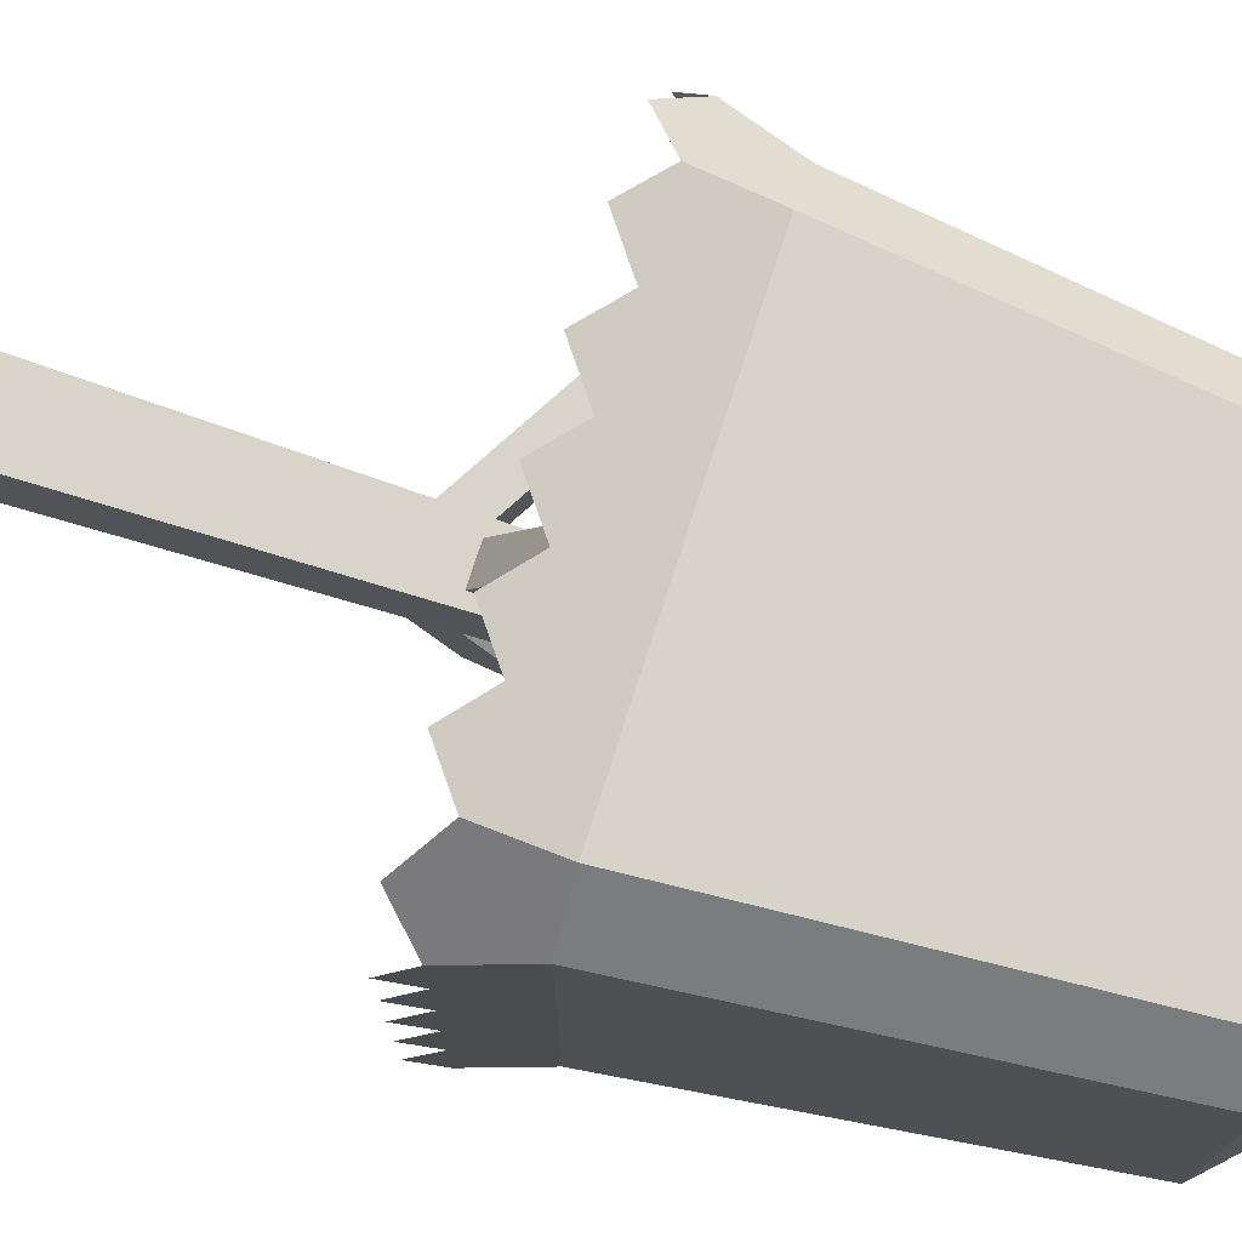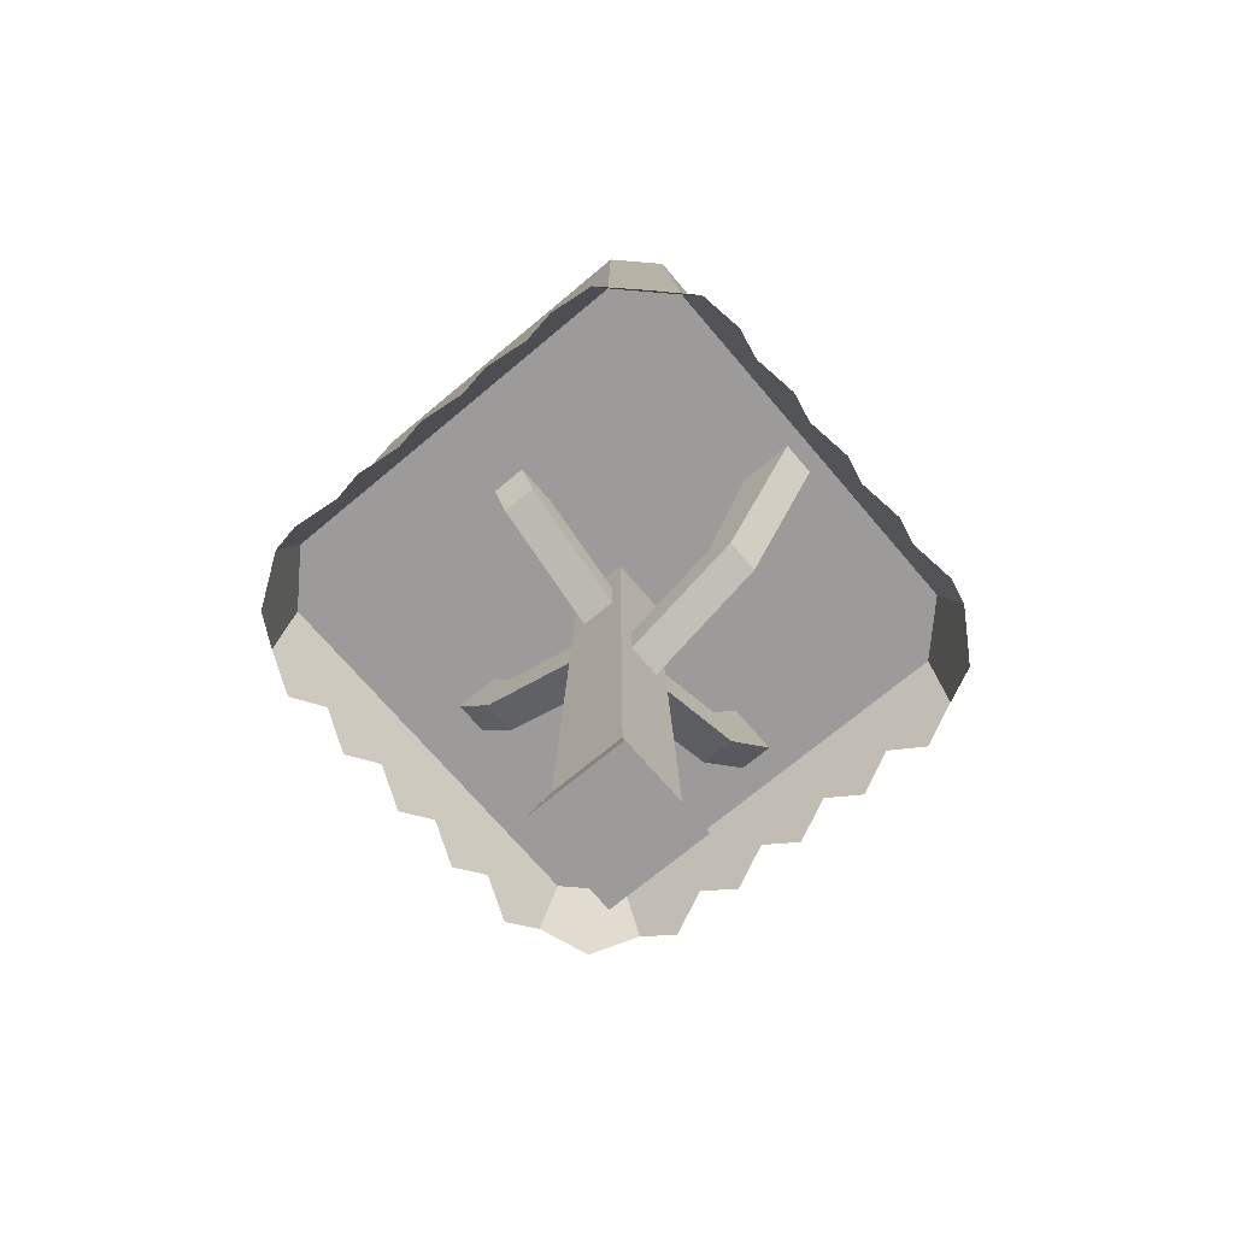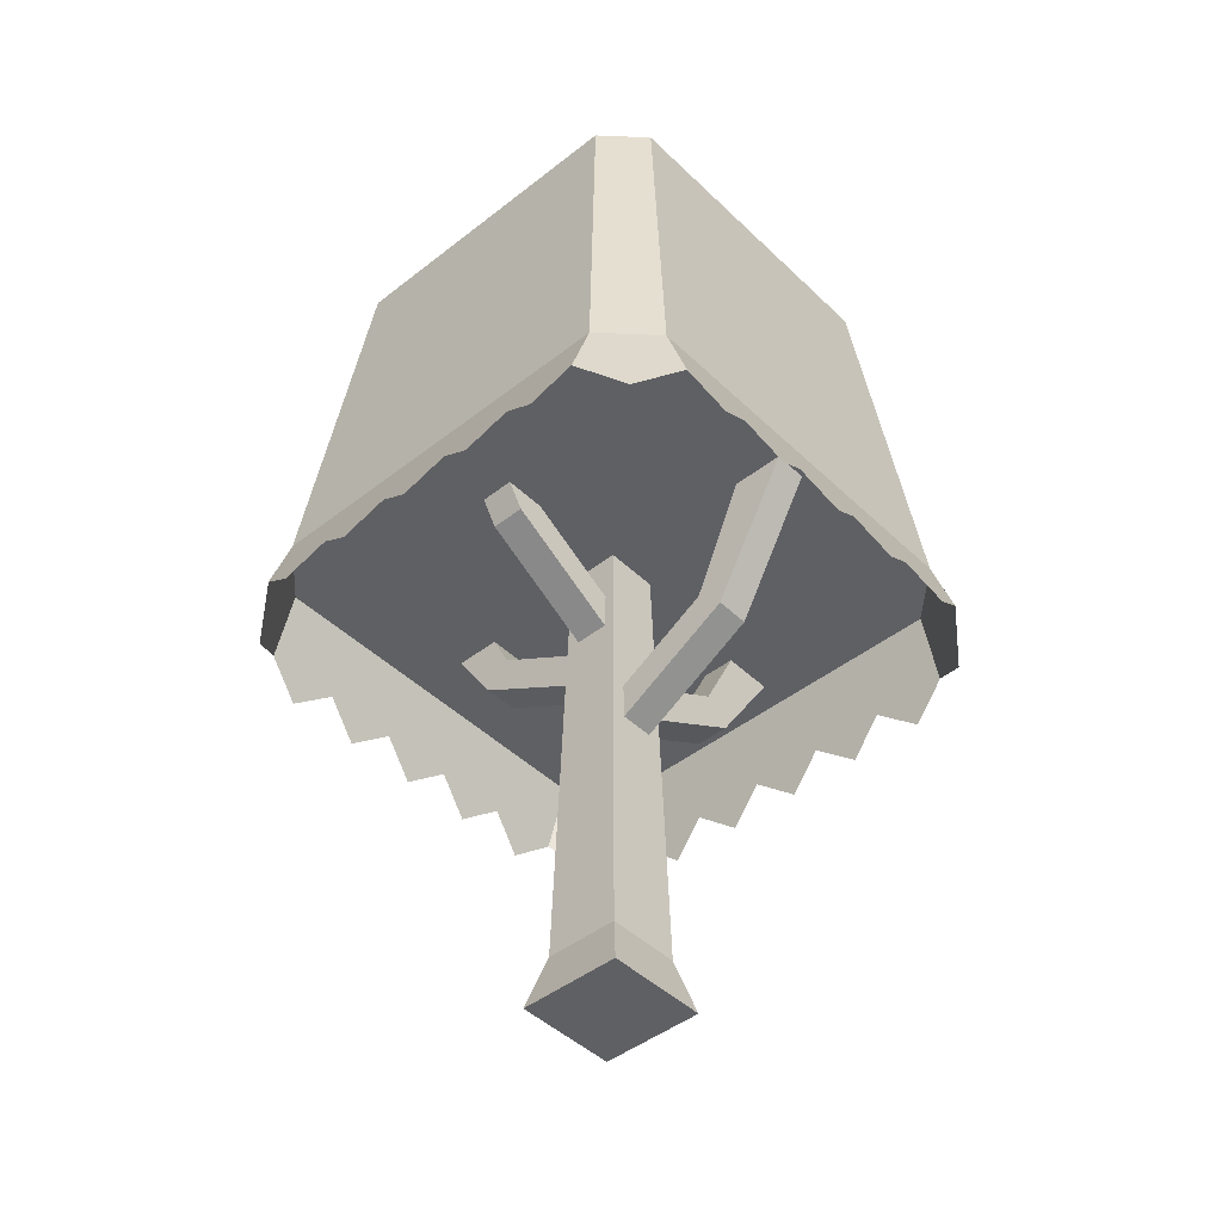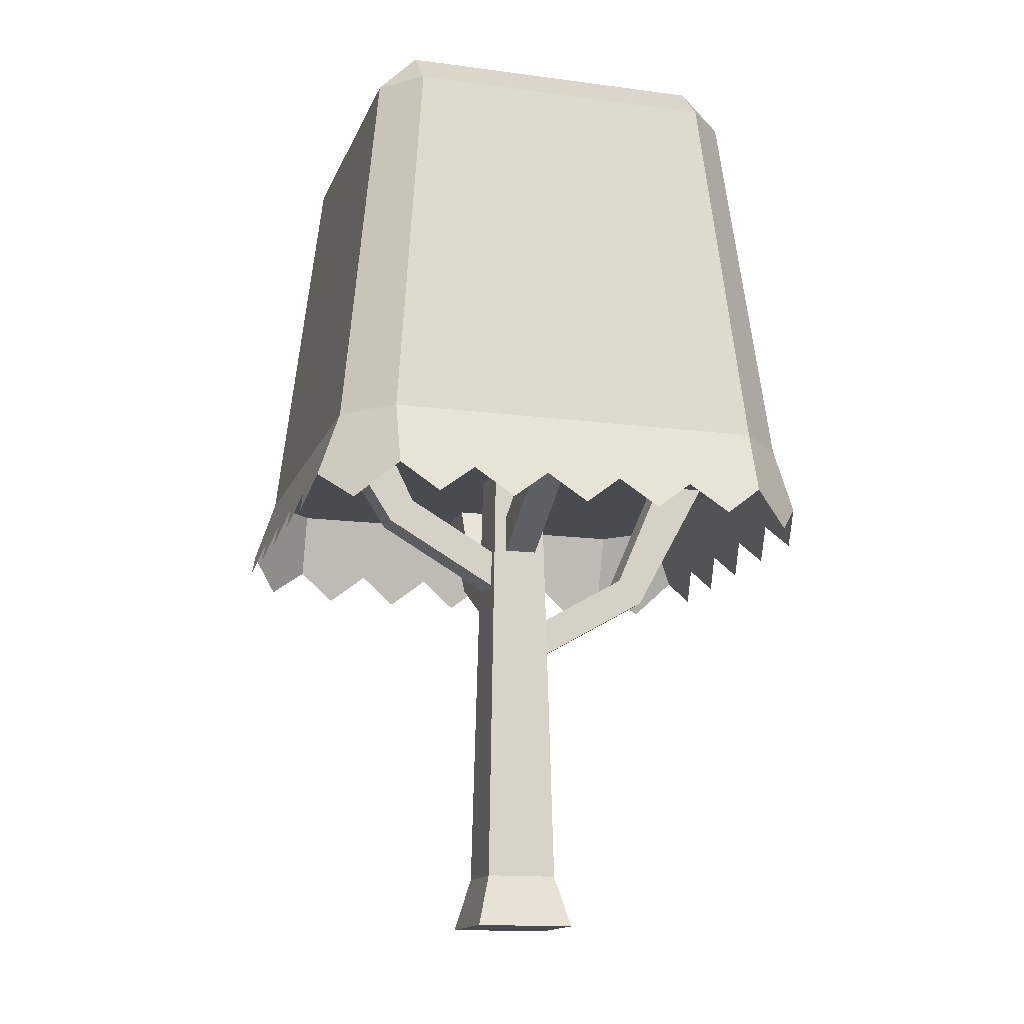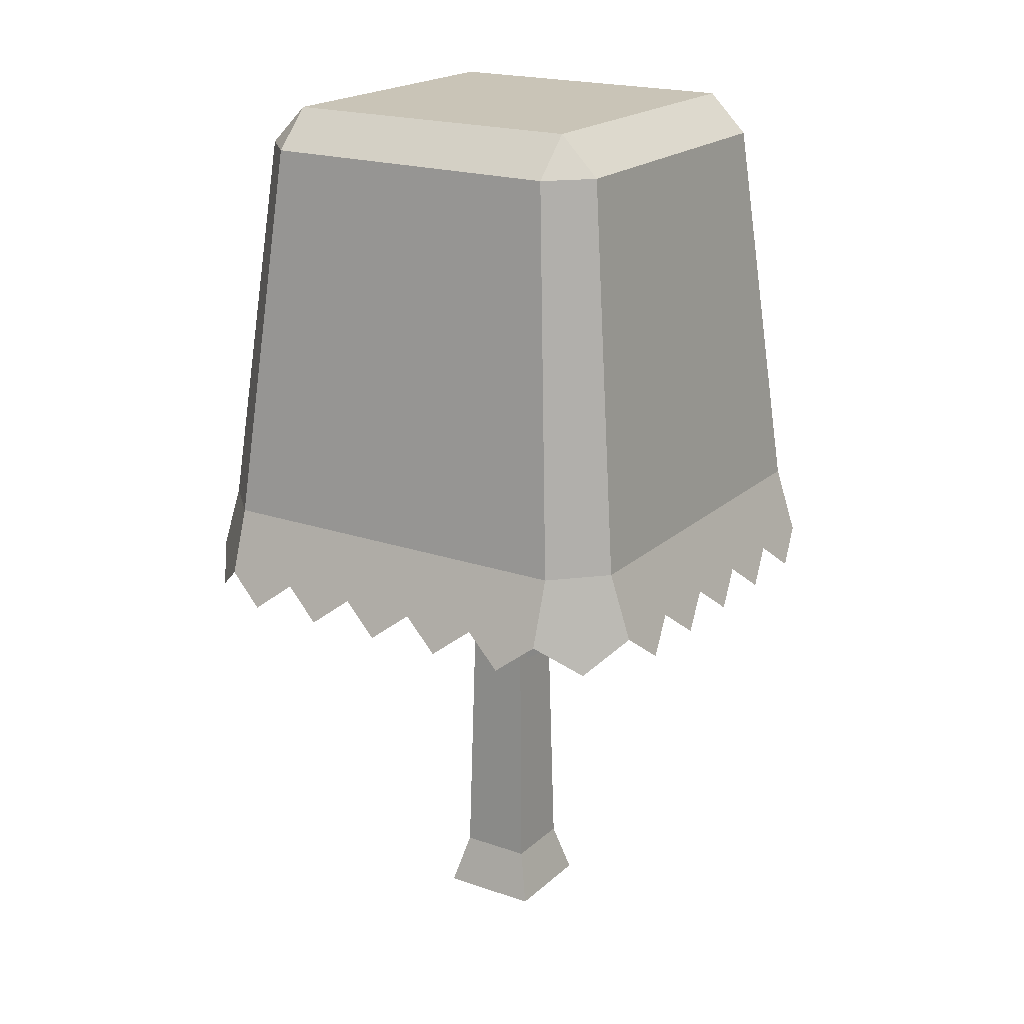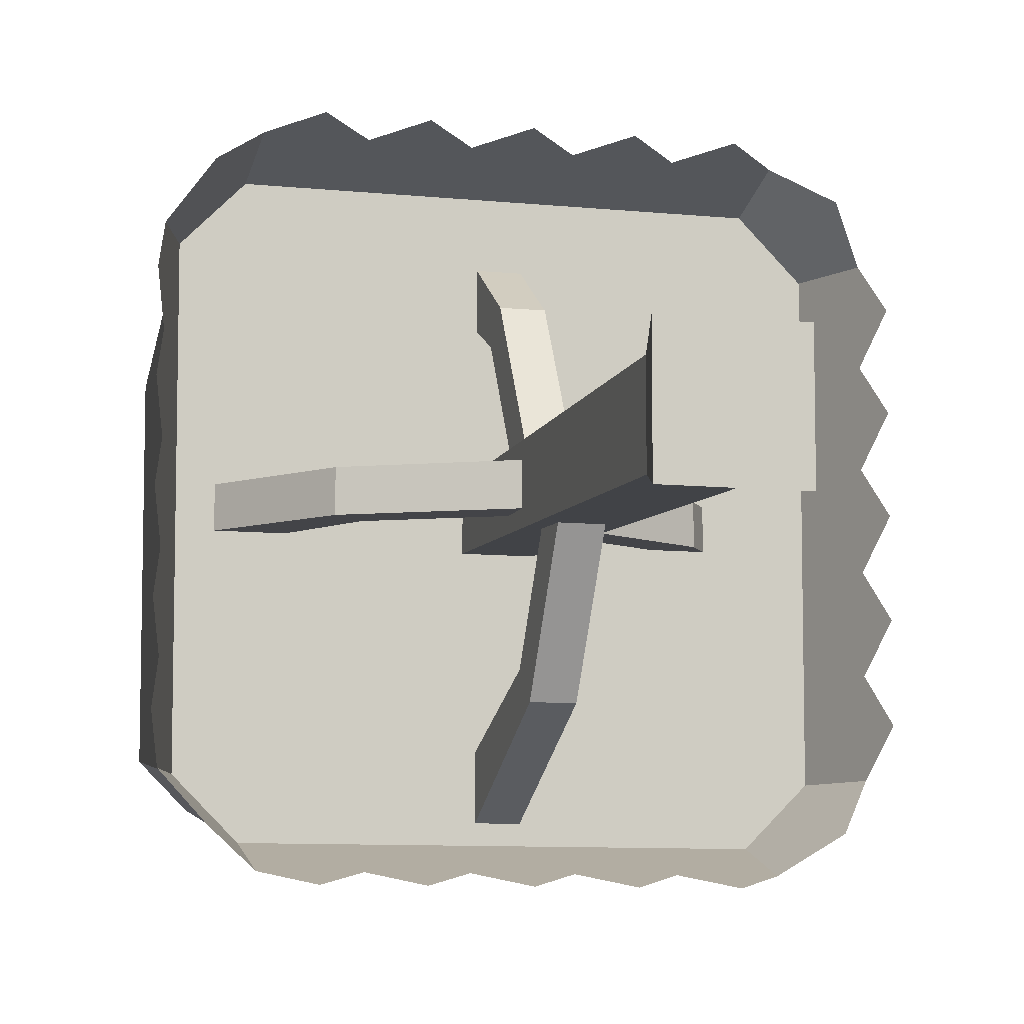
<metadata>
{"format":"obj","ext":"obj","renderer":"f3d","projection":"perspective","resolution":1024,"background":"white","views":[{"elev":75.3,"azim":107.8,"up":"+Z"},{"elev":-69.8,"azim":130.2,"up":"+Y"},{"elev":-45.2,"azim":132.2,"up":"+Y"},{"elev":-14.6,"azim":73.7,"up":"+Y"},{"elev":19.9,"azim":122.5,"up":"+Y"},{"elev":-8.3,"azim":-16.3,"up":"+Z"}]}
</metadata>
<code>
g tree
v -0.1061 0 -0.1061
v -0.0763 0.1105 -0.0763
v -0.1061 0 0.1061
v -0.0763 0.1105 0.0763
v 0.035 0.8112 -0.2551
v 0.035 0.7006 -0.06336
v -0.035 0.8112 -0.2551
v -0.035 0.7006 -0.06336
v 0.0557 1.05 -0.0557
v 0.05811 0.94 -0.0385
v 0.0557 1.05 0.0557
v 0.05811 0.94 0.0315
v 0.05986 0.8602 0.0315
v 0.05986 0.8602 -0.0385
v 0.0763 0.1105 -0.0763
v 0.0763 0.1105 0.0763
v 0.1061 0 -0.1061
v 0.1061 0 0.1061
v -0.035 0.76 -0.3063
v 0.035 0.76 -0.3063
v -0.035 1.05 -0.466
v 0.035 1.05 -0.466
v 0.03675 0.8602 0.05986
v 0.03675 0.7804 0.06161
v 0.03675 0.9709 0.2516
v 0.03675 0.9196 0.3028
v 0.03675 1.05 0.2911
v 0.03675 1.05 0.3875
v 0.301 0.9995 0.0315
v 0.301 0.9995 -0.0385
v 0.035 1.05 -0.3588
v -0.035 1.05 -0.3588
v -0.035 0.6207 -0.06511
v -0.0557 1.05 -0.0557
v 0.035 0.6207 -0.06511
v -0.03325 0.9196 0.3028
v -0.03325 1.05 0.3875
v -0.3327 1.05 -0.035
v -0.2533 0.8911 -0.035
v -0.3327 1.05 0.035
v -0.2533 0.8911 0.035
v -0.03325 0.8602 0.05986
v -0.03325 0.9709 0.2516
v -0.03325 0.7804 0.06161
v -0.03325 1.05 0.2911
v -0.06336 0.7006 0.035
v -0.3045 0.8398 0.035
v -0.06161 0.7804 0.035
v -0.4411 1.05 0.035
v -0.3045 0.8398 -0.035
v -0.4411 1.05 -0.035
v 0.3339 1.05 -0.0385
v 0.3339 1.05 0.0315
v -0.06161 0.7804 -0.035
v 0.2486 1.05 -0.0385
v 0.2486 1.05 0.0315
v -0.0557 1.05 0.0557
v -0.06336 0.7006 -0.035
v 0.5 1.05 -0.4
v 0.5 1.05 0.4
v 0.41 1.859 -0.328
v 0.41 1.859 0.328
v -0.5458 0.9137 0.4
v -0.5 1.05 0.4
v -0.484 0.8476 0.484
v -0.4 1.05 0.5
v -0.4 0.9137 0.5458
v 0.5458 0.9137 -0.4
v 0.5458 0.9137 -0.24
v 0.5665 0.8518 -0.32
v 0.5458 0.9137 -0.08
v 0.5665 0.8518 -0.16
v 0.5458 0.9137 0.08
v 0.5665 0.8518 0
v 0.5665 0.8518 0.16
v 0.5458 0.9137 0.24
v 0.5665 0.8518 0.32
v 0.5458 0.9137 0.4
v -0.41 1.859 0.328
v -0.328 1.859 0.41
v 0.328 1.941 -0.328
v 0.328 1.941 0.328
v -0.08 0.9137 0.5458
v -0.16 0.8518 0.5665
v -0.24 0.9137 0.5458
v 0.4 1.05 0.5
v 0.08 0.9137 0.5458
v 0 0.8518 0.5665
v 0.24 0.9137 0.5458
v 0.4 0.9137 0.5458
v -0.32 0.8518 0.5665
v 0.16 0.8518 0.5665
v 0.32 0.8518 0.5665
v -0.4 0.9137 -0.5458
v -0.24 0.9137 -0.5458
v -0.4 1.05 -0.5
v -0.08 0.9137 -0.5458
v 0.08 0.9137 -0.5458
v 0.24 0.9137 -0.5458
v 0.4 0.9137 -0.5458
v 0.4 1.05 -0.5
v 0.16 0.8518 -0.5665
v 0 0.8518 -0.5665
v 0.32 0.8518 -0.5665
v -0.32 0.8518 -0.5665
v -0.16 0.8518 -0.5665
v 0.484 0.8476 0.484
v -0.328 1.859 -0.41
v 0.328 1.859 -0.41
v -0.328 1.941 -0.328
v -0.5 1.05 -0.4
v -0.41 1.859 -0.328
v -0.328 1.941 0.328
v 0.328 1.859 0.41
v -0.484 0.8476 -0.484
v -0.5458 0.9137 -0.4
v -0.5665 0.8518 -0.32
v -0.5458 0.9137 -0.24
v -0.5458 0.9137 -0.08
v -0.5665 0.8518 -0.16
v -0.5458 0.9137 0.08
v -0.5665 0.8518 0
v -0.5665 0.8518 0.16
v -0.5458 0.9137 0.24
v -0.5665 0.8518 0.32
v 0.484 0.8476 -0.484
f 3 2 1
f 2 3 4
f 7 6 5
f 6 7 8
f 11 10 9
f 10 11 12
f 12 11 13
f 14 9 10
f 14 15 9
f 15 14 16
f 16 14 13
f 16 13 11
f 15 18 17
f 18 15 16
f 21 20 19
f 20 21 22
f 25 24 23
f 24 25 26
f 26 25 27
f 26 27 28
f 13 30 29
f 30 13 14
f 31 7 5
f 7 31 32
f 2 33 15
f 33 2 34
f 33 34 8
f 8 34 6
f 35 15 33
f 15 35 9
f 9 35 6
f 9 6 34
f 28 36 26
f 36 28 37
f 16 3 18
f 3 16 4
f 40 39 38
f 39 40 41
f 44 43 42
f 43 44 36
f 43 36 45
f 45 36 37
f 48 47 46
f 47 48 41
f 47 41 49
f 49 41 40
f 47 51 50
f 51 47 49
f 3 17 18
f 17 3 1
f 53 30 52
f 30 53 29
f 39 48 54
f 48 39 41
f 45 25 43
f 25 45 27
f 2 17 1
f 17 2 15
f 10 56 55
f 56 10 12
f 31 20 22
f 20 31 5
f 20 5 35
f 35 5 6
f 33 20 35
f 20 33 19
f 29 12 13
f 12 29 56
f 56 29 53
f 16 24 4
f 24 16 11
f 24 11 23
f 23 11 42
f 44 4 24
f 4 44 57
f 57 44 42
f 57 42 11
f 42 25 23
f 25 42 43
f 2 58 34
f 58 2 4
f 58 4 46
f 46 4 48
f 48 4 57
f 34 54 57
f 54 34 58
f 57 54 48
f 19 32 21
f 32 19 7
f 7 19 33
f 7 33 8
f 50 54 58
f 54 50 39
f 39 50 51
f 39 51 38
f 10 30 14
f 30 10 55
f 30 55 52
f 36 24 26
f 24 36 44
f 47 58 46
f 58 47 50
f 61 60 59
f 60 61 62
f 65 64 63
f 64 65 66
f 66 65 67
f 63 64 65
f 66 65 64
f 67 65 66
f 60 68 59
f 68 60 69
f 68 69 70
f 69 60 71
f 69 71 72
f 71 60 73
f 71 73 74
f 73 60 75
f 75 60 76
f 76 60 77
f 77 60 78
f 59 68 60
f 69 60 68
f 70 69 68
f 71 60 69
f 72 71 69
f 73 60 71
f 74 73 71
f 75 60 73
f 76 60 75
f 77 60 76
f 78 60 77
f 64 80 79
f 80 64 66
f 82 61 81
f 61 82 62
f 85 84 83
f 83 86 85
f 87 86 83
f 83 88 87
f 89 86 87
f 86 89 90
f 85 86 67
f 67 91 85
f 67 86 66
f 87 92 89
f 89 93 90
f 83 84 85
f 85 86 83
f 83 86 87
f 87 88 83
f 87 86 89
f 90 89 86
f 67 86 85
f 85 91 67
f 66 86 67
f 89 92 87
f 90 93 89
f 96 95 94
f 95 96 97
f 97 96 98
f 98 96 99
f 99 96 100
f 100 96 101
f 99 102 98
f 98 103 97
f 100 104 99
f 95 105 94
f 97 106 95
f 94 95 96
f 97 96 95
f 98 96 97
f 99 96 98
f 100 96 99
f 101 96 100
f 98 102 99
f 97 103 98
f 99 104 100
f 94 105 95
f 95 106 97
f 86 78 60
f 78 86 107
f 107 86 90
f 60 78 86
f 107 86 78
f 90 86 107
f 110 109 108
f 109 110 81
f 111 108 96
f 108 111 112
f 110 82 81
f 82 110 113
f 110 108 112
f 109 59 101
f 59 109 61
f 64 112 111
f 112 64 79
f 82 80 114
f 80 82 113
f 114 60 62
f 60 114 86
f 82 114 62
f 108 101 96
f 101 108 109
f 114 66 86
f 66 114 80
f 81 61 109
f 34 31 9
f 31 34 32
f 32 34 21
f 22 9 31
f 22 55 9
f 22 52 55
f 22 101 52
f 101 22 96
f 96 22 21
f 96 21 34
f 52 101 53
f 101 86 53
f 59 86 101
f 86 59 60
f 53 86 28
f 28 86 66
f 53 28 56
f 56 28 55
f 55 28 11
f 28 66 37
f 37 66 45
f 45 66 57
f 57 66 34
f 34 66 40
f 40 66 49
f 49 66 64
f 49 64 51
f 38 34 40
f 96 34 38
f 96 38 51
f 96 51 111
f 111 51 64
f 11 27 57
f 27 11 28
f 57 27 45
f 9 55 11
f 115 96 94
f 96 115 111
f 111 115 116
f 94 96 115
f 111 115 96
f 116 115 111
f 117 111 116
f 111 117 118
f 111 118 64
f 64 118 119
f 119 118 120
f 64 119 121
f 121 119 122
f 64 121 123
f 64 123 124
f 64 124 125
f 64 125 63
f 116 111 117
f 118 117 111
f 64 118 111
f 119 118 64
f 120 118 119
f 121 119 64
f 122 119 121
f 123 121 64
f 124 123 64
f 125 124 64
f 63 125 64
f 113 79 80
f 101 126 100
f 126 101 59
f 126 59 68
f 100 126 101
f 59 101 126
f 68 59 126
f 79 110 112
f 110 79 113

</code>
